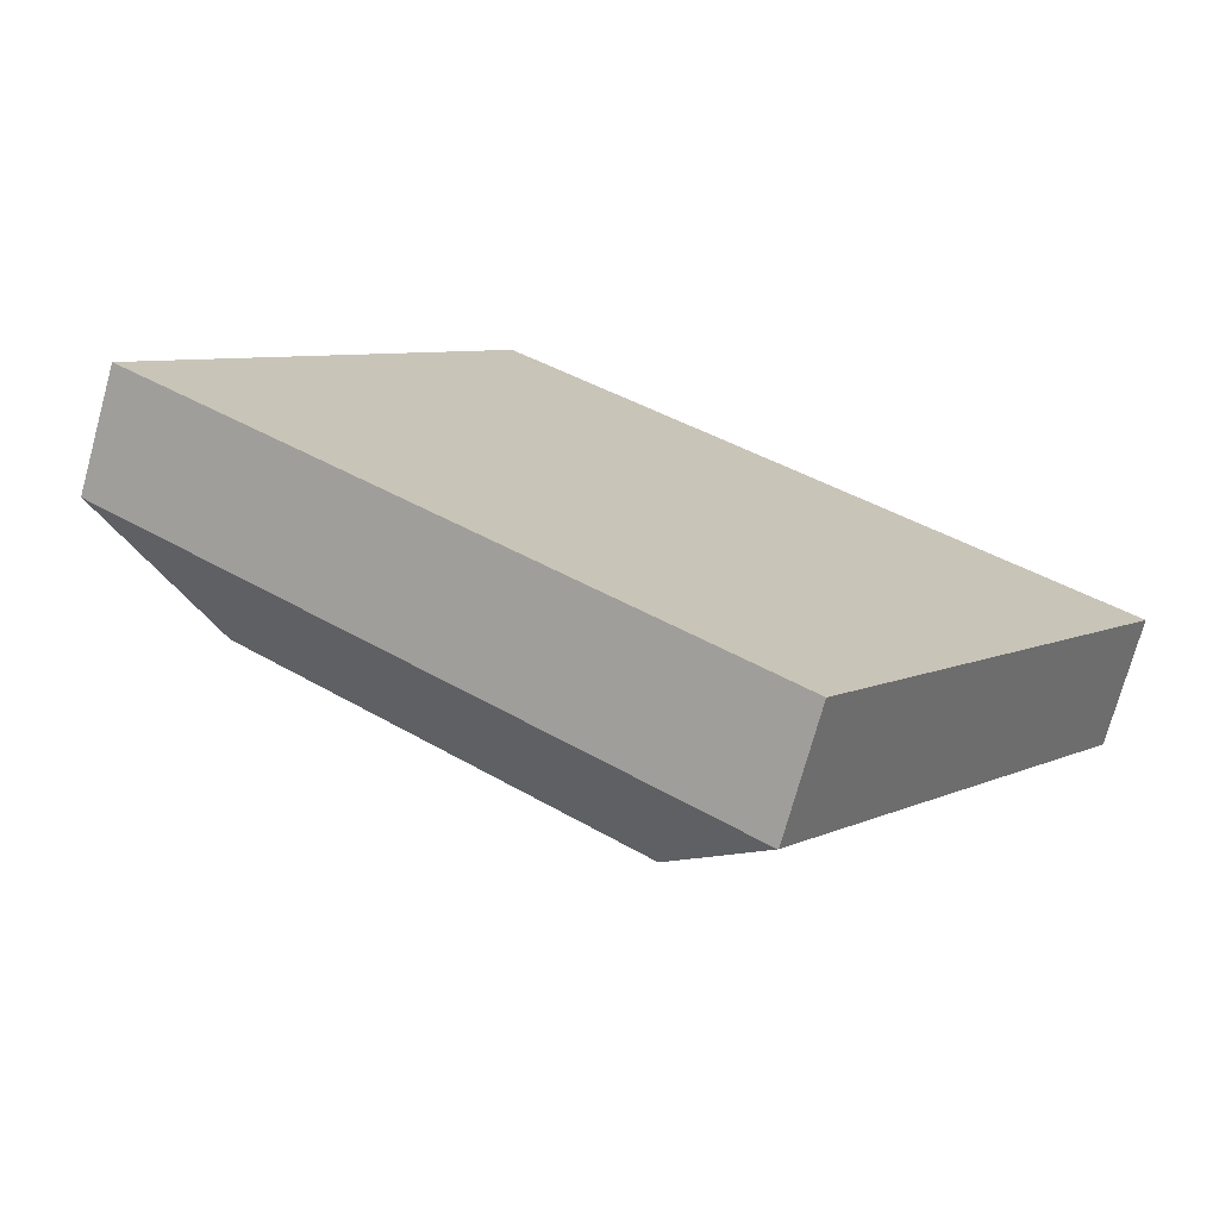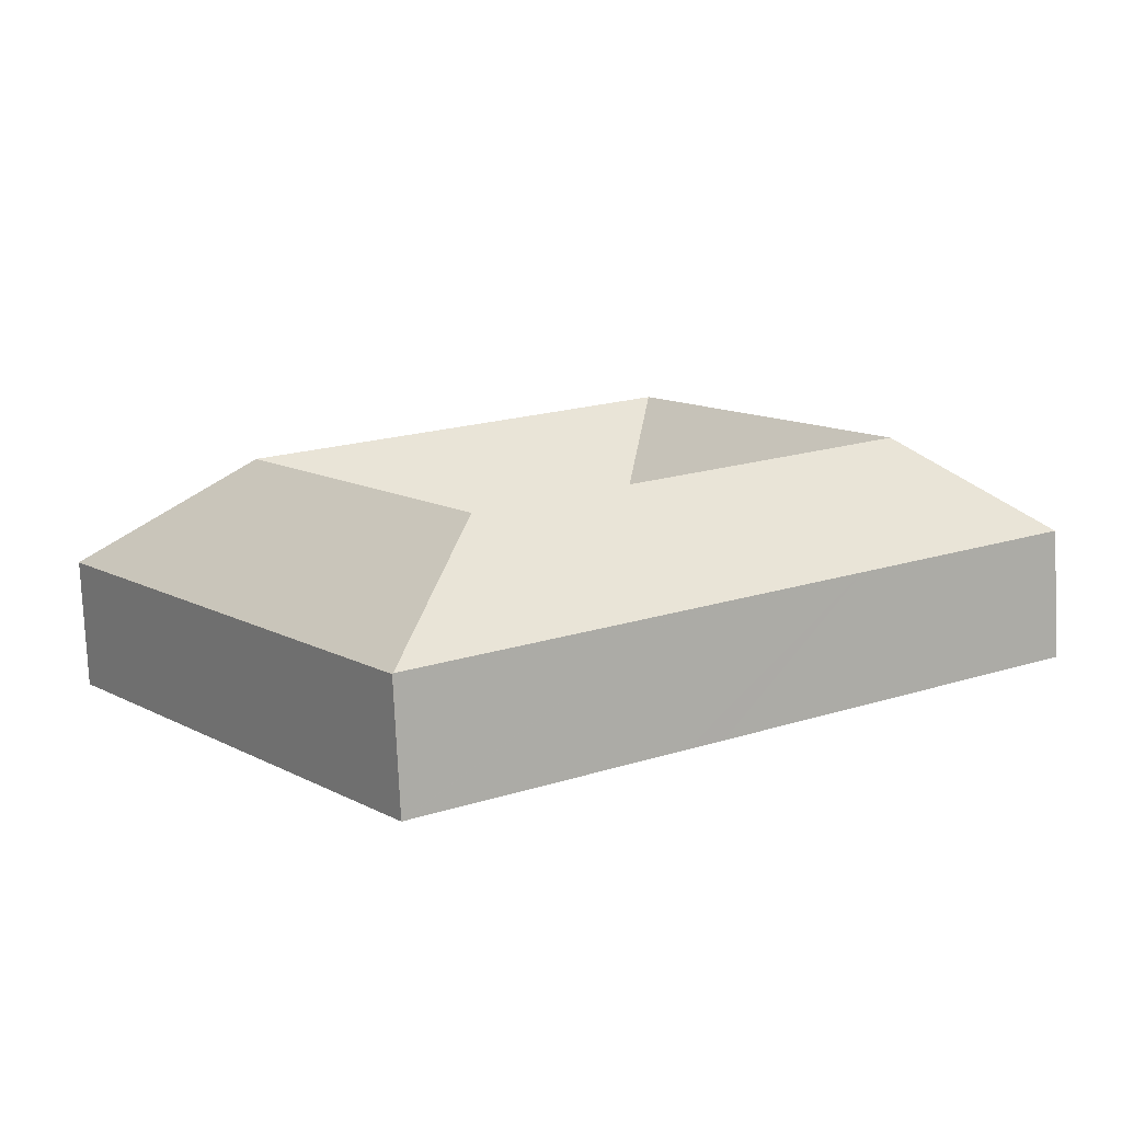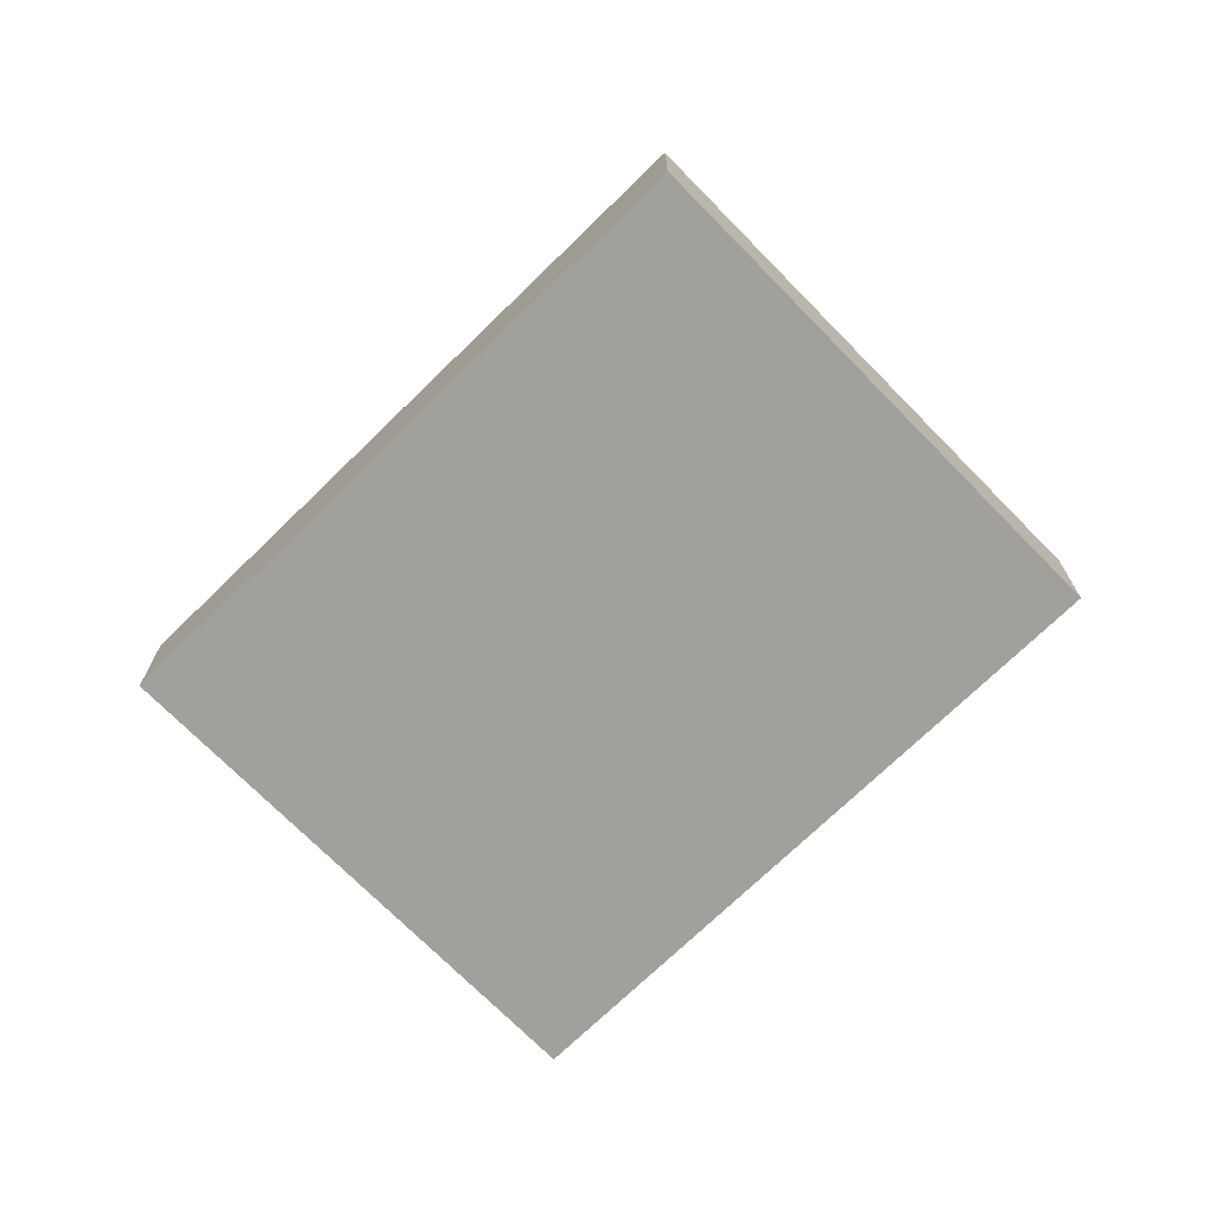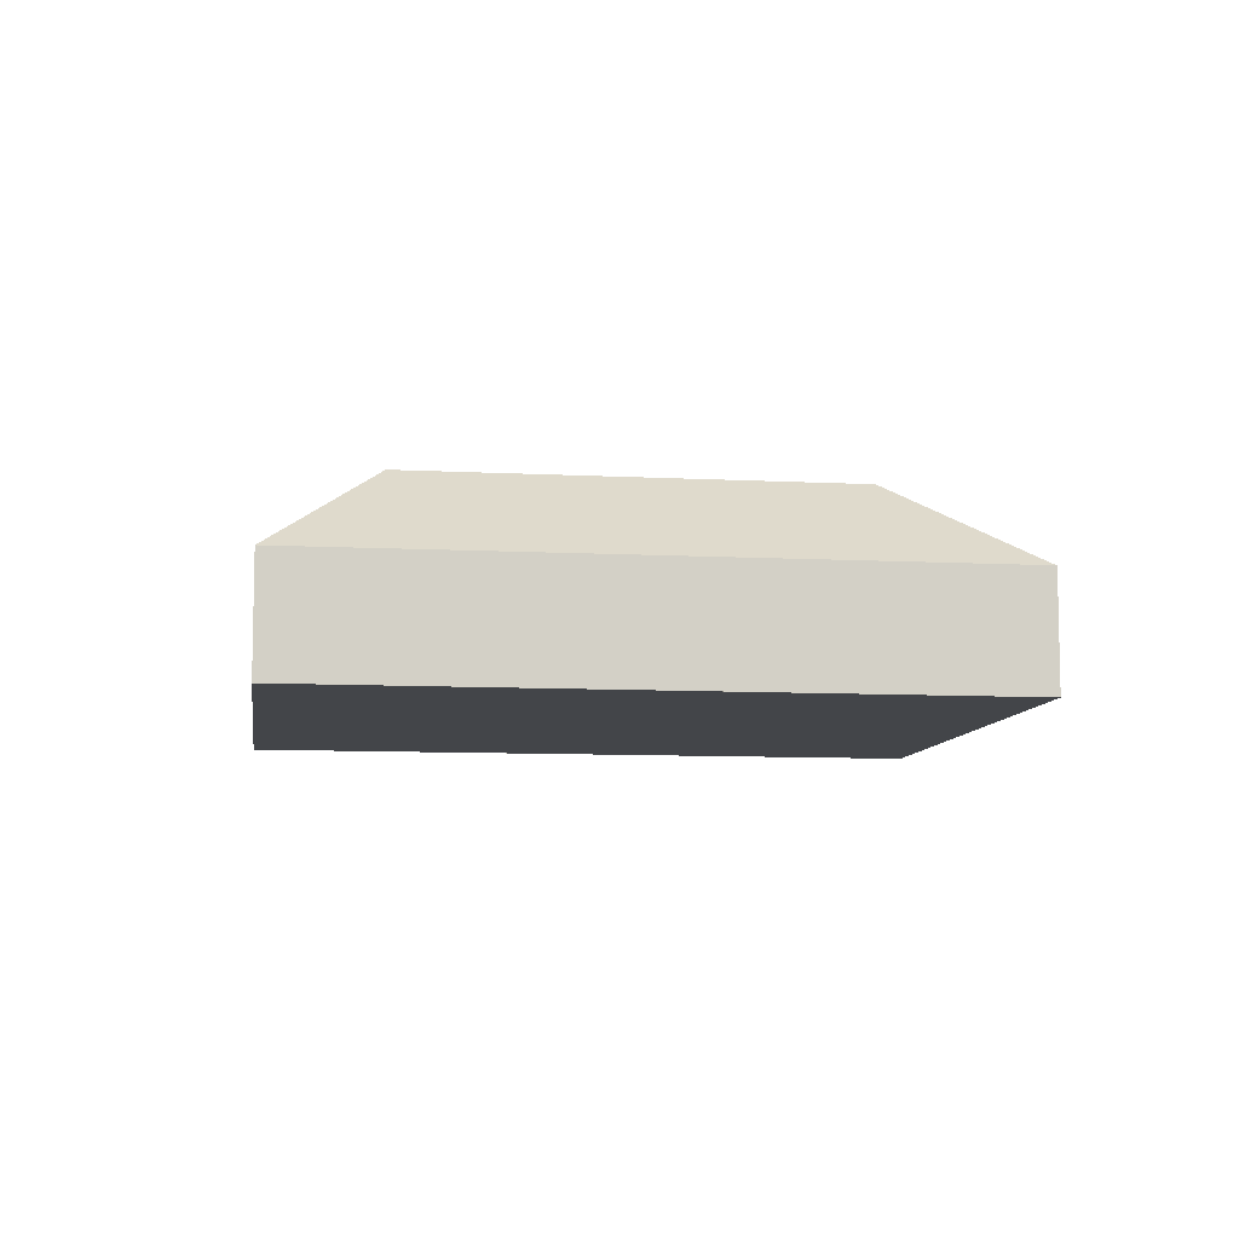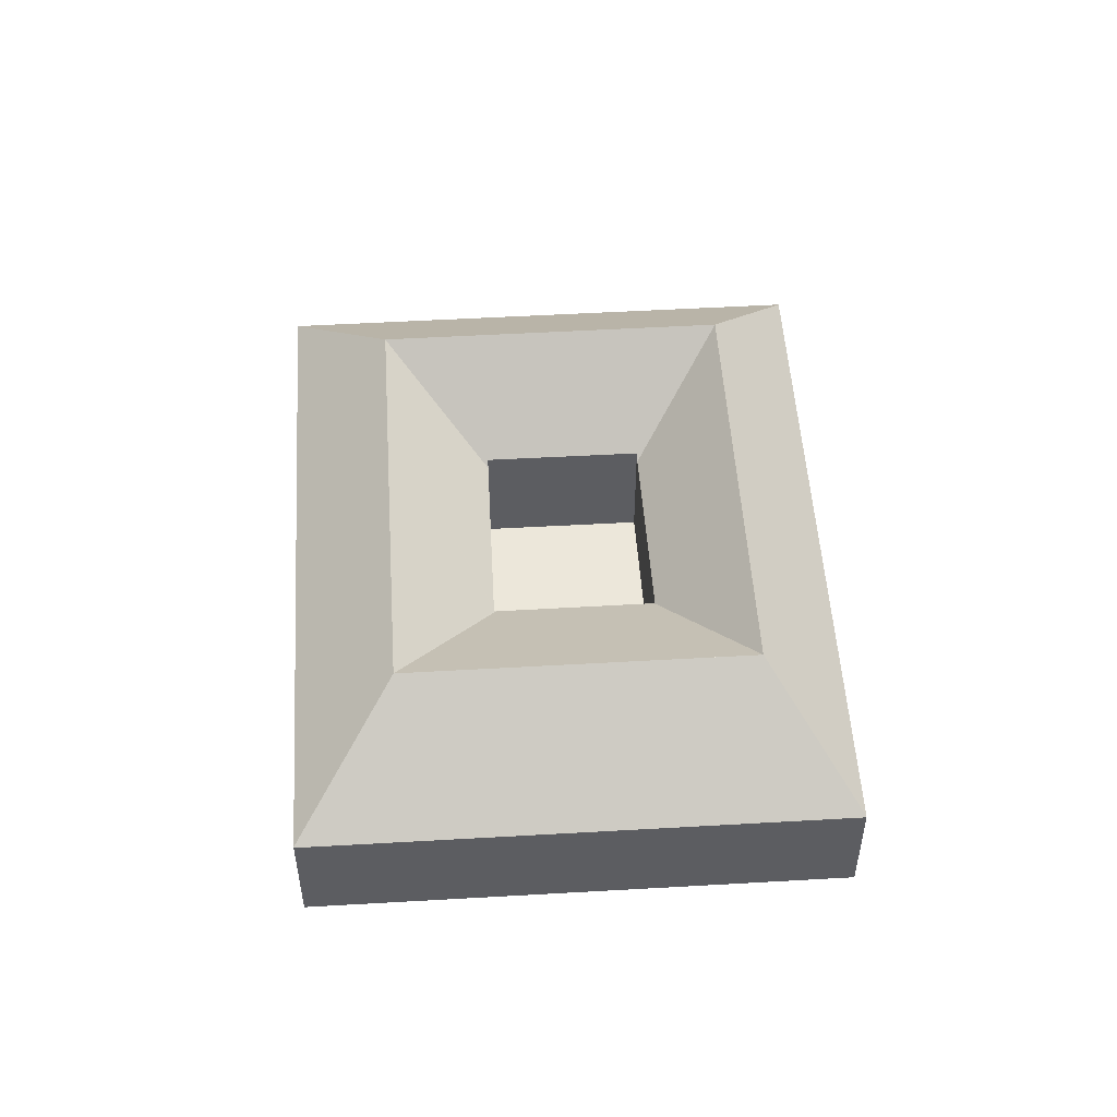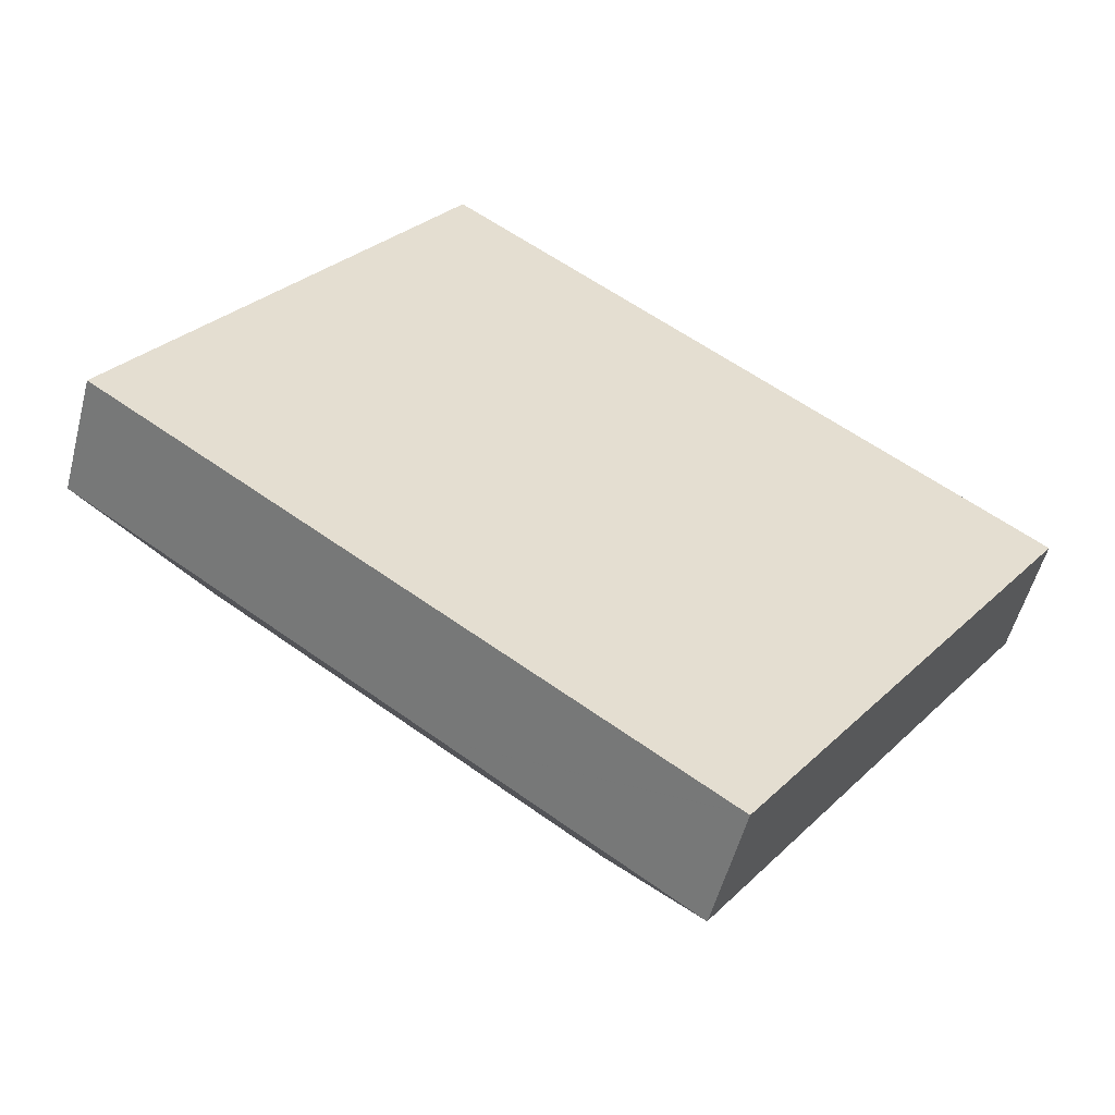
<metadata>
{"format":"obj","ext":"obj","renderer":"f3d","projection":"perspective","resolution":1024,"background":"white","views":[{"elev":-73.2,"azim":-15.4,"up":"+Z"},{"elev":-77.6,"azim":-177.3,"up":"+Z"},{"elev":-71.6,"azim":-100.8,"up":"+Y"},{"elev":-8.7,"azim":26.7,"up":"+Y"},{"elev":52.1,"azim":121.2,"up":"+Y"},{"elev":-53.7,"azim":-14.5,"up":"+Z"}]}
</metadata>
<code>
v  29.92 6.126 -20.84
v  33.69 6.094 -15.5
v  29.96 6.094 -20.87
v  26.83 10.83 -12.85
v  35.48 6.094 -12.91
v  29.62 10.83 -8.825
v  40.34 6.094 -5.897
v  34.48 10.83 -1.81
v  42.93 6.094 -2.169
v  37.66 10.83 2.767
v  45.53 6.094 1.59
v  46.63 6.094 3.174
v  46.61 6.114 3.191
v  7.602 10.83 0.548
v  0.786 6.127 -0.547
v  0.019 6.126 -0.013
v  9.819 6.127 -6.84
v  12.55 10.83 -2.901
v  16.52 6.127 -11.51
v  20.89 10.83 -8.707
v  18.15 6.126 -12.65
v  18.44 10.83 16.17
v  10.4 6.108 14.99
v  16.69 6.108 24.06
v  15.27 10.83 11.6
v  5.525 6.108 7.961
v  10.39 10.83 4.57
v  2.198 6.108 3.167
v  0 6.108 3.74e-16
v  34.83 6.114 11.41
v  31.72 10.83 6.911
v  32.28 6.114 13.19
v  23.39 10.83 12.72
v  26.51 6.114 17.21
v  28.74 6.195 2.435
v  28.65 6.194 2.493
v  20.24 6.067 8.181
v  20.2 6.066 8.208
v  28.67 6.097 2.341
v  28.63 6.096 2.276
v  23.74 6.077 -4.727
v  23.71 6.077 -4.767
v  23.68 6.13 -4.812
v  15.33 6.047 1.105
v  15.31 6.046 1.119
v  23.62 6.13 -4.77
v  15.01 6.344 1.335
v  15.02 6.344 1.348
v  19.88 6.356 8.38
v  19.9 6.356 8.412
v  29.96 1.278e-15 -20.87
v  29.92 1.276e-15 -20.84
v  18.15 7.745e-16 -12.65
v  16.52 7.046e-16 -11.51
v  9.819 4.188e-16 -6.84
v  0.786 3.349e-17 -0.547
v  0 0 0
v  0.019 7.96e-19 -0.013
v  2.198 -1.939e-16 3.167
v  5.525 -4.875e-16 7.961
v  10.4 -9.179e-16 14.99
v  16.69 -1.473e-15 24.06
v  26.51 -1.054e-15 17.21
v  32.28 -8.074e-16 13.19
v  34.83 -6.984e-16 11.41
v  46.61 -1.954e-16 3.191
v  46.63 -1.944e-16 3.174
v  45.53 -9.736e-17 1.59
v  42.93 1.328e-16 -2.169
v  40.34 3.611e-16 -5.897
v  35.48 7.904e-16 -12.91
v  33.69 9.489e-16 -15.5
v  23.68 2.947e-16 -4.812
v  23.62 2.921e-16 -4.77
v  15.33 -6.766e-17 1.105
v  15.31 -6.852e-17 1.119
v  15.01 -8.175e-17 1.335
v  15.02 -8.254e-17 1.348
v  19.88 -5.131e-16 8.38
v  19.9 -5.151e-16 8.412
v  20.2 -5.026e-16 8.208
v  20.24 -5.009e-16 8.181
v  28.65 -1.527e-16 2.493
v  28.74 -1.491e-16 2.435
v  23.71 2.919e-16 -4.767
v  23.74 2.894e-16 -4.727
v  28.63 -1.394e-16 2.276
v  28.67 -1.433e-16 2.341
g defaultobject
f 1 2 3
f 2 1 4
f 2 4 5
f 5 4 6
f 5 6 7
f 7 6 8
f 7 8 9
f 9 8 10
f 9 10 11
f 11 10 12
f 12 10 13
f 14 15 16
f 15 14 17
f 17 14 18
f 17 18 19
f 19 18 20
f 19 20 21
f 21 20 1
f 1 20 4
f 22 23 24
f 23 22 25
f 23 25 26
f 26 25 27
f 26 27 28
f 28 27 14
f 28 14 29
f 29 14 16
f 10 30 13
f 30 10 31
f 30 31 32
f 32 31 33
f 32 33 34
f 34 33 24
f 24 33 22
f 35 33 31
f 33 35 36
f 33 36 37
f 33 37 22
f 22 37 38
f 10 35 31
f 35 10 39
f 10 40 39
f 40 10 41
f 41 10 8
f 41 4 42
f 4 41 8
f 4 8 6
f 4 43 42
f 43 4 20
f 44 14 45
f 14 44 46
f 14 46 18
f 18 46 20
f 20 46 43
f 14 47 45
f 47 14 48
f 48 14 49
f 49 14 27
f 49 27 25
f 49 25 50
f 50 22 38
f 22 50 25
f 51 1 3
f 1 51 21
f 21 51 52
f 21 52 53
f 21 53 19
f 19 53 17
f 17 53 54
f 17 54 55
f 17 55 15
f 15 55 56
f 15 56 16
f 16 56 29
f 29 56 57
f 57 56 58
f 57 28 29
f 28 57 59
f 28 59 26
f 26 59 60
f 26 60 23
f 23 60 61
f 23 61 24
f 24 61 62
f 62 34 24
f 34 62 63
f 34 63 32
f 32 63 64
f 32 64 30
f 30 64 65
f 30 65 13
f 13 65 66
f 13 66 12
f 12 66 67
f 67 11 12
f 11 67 68
f 11 68 9
f 9 68 69
f 9 69 7
f 7 69 70
f 7 70 5
f 5 70 71
f 5 71 2
f 2 71 72
f 2 72 3
f 3 72 51
f 46 73 43
f 73 46 44
f 73 44 74
f 74 44 75
f 45 75 44
f 75 45 76
f 77 45 47
f 45 77 76
f 48 77 47
f 77 48 49
f 77 49 78
f 78 49 79
f 79 49 50
f 79 50 80
f 50 81 80
f 81 50 38
f 81 38 82
f 82 38 83
f 83 38 37
f 83 37 36
f 83 36 84
f 84 36 35
f 73 42 43
f 42 73 41
f 41 73 40
f 40 73 85
f 40 85 86
f 40 86 87
f 40 87 39
f 39 87 35
f 35 87 88
f 35 88 84
f 67 66 68
f 51 53 52
f 53 51 72
f 53 72 54
f 54 72 55
f 55 72 56
f 56 72 58
f 58 72 59
f 59 72 60
f 60 72 71
f 60 71 70
f 60 70 61
f 61 70 69
f 61 69 62
f 62 69 68
f 62 68 66
f 62 66 63
f 63 66 65
f 63 65 64
f 59 57 58

</code>
